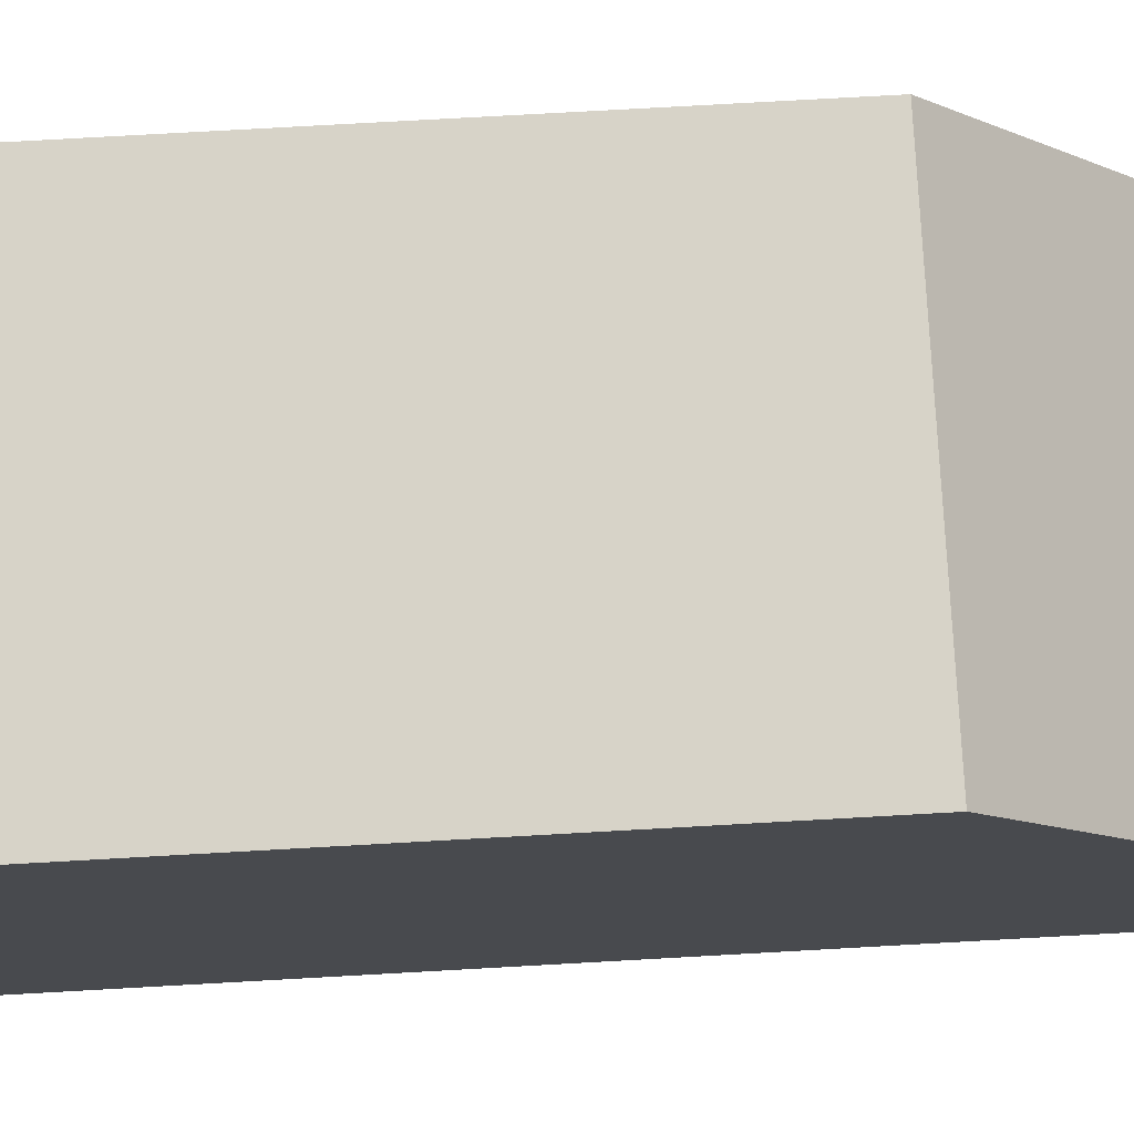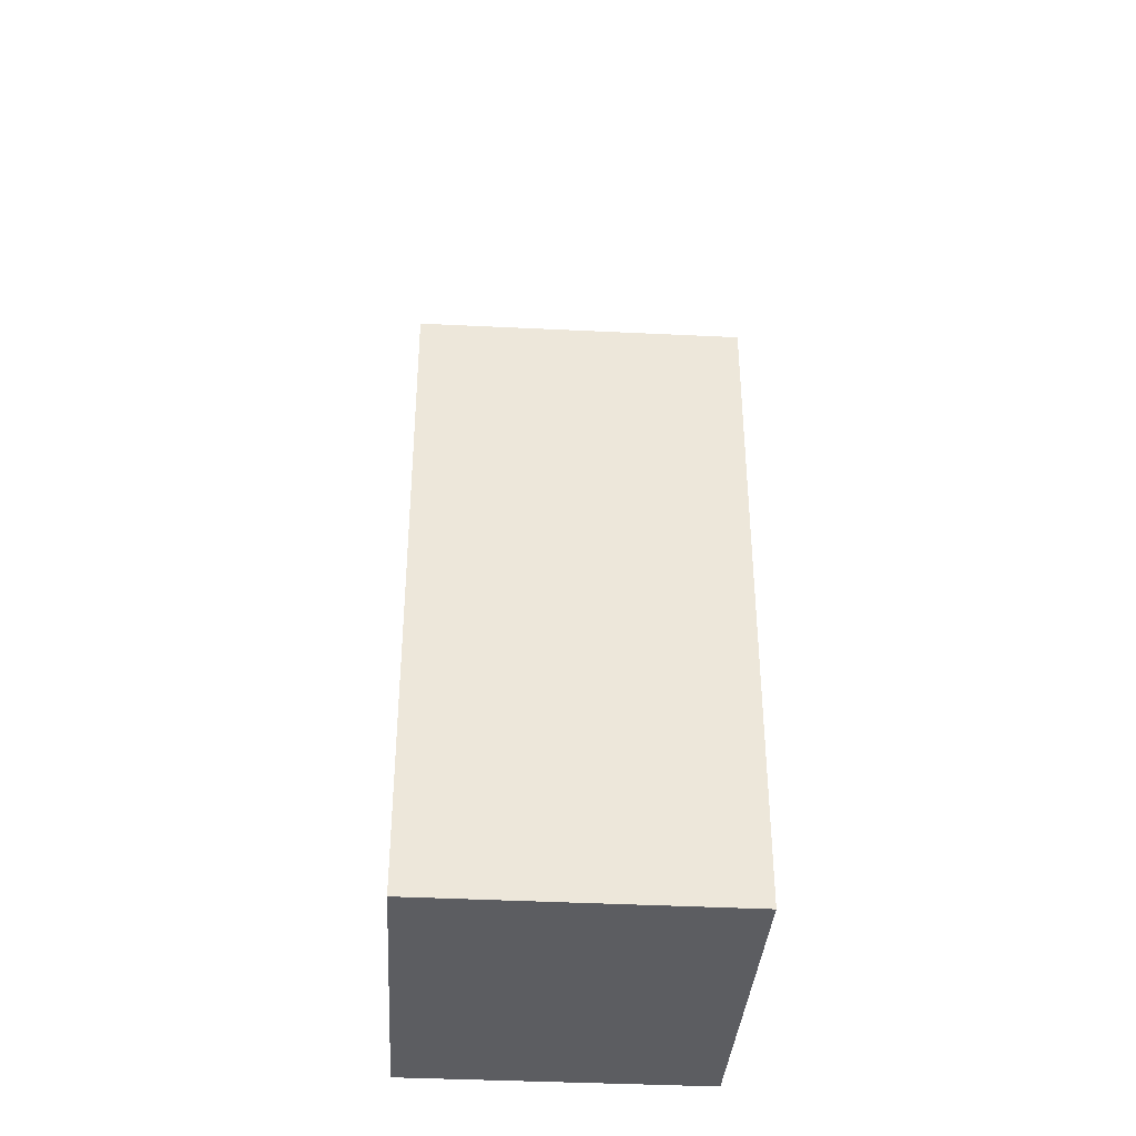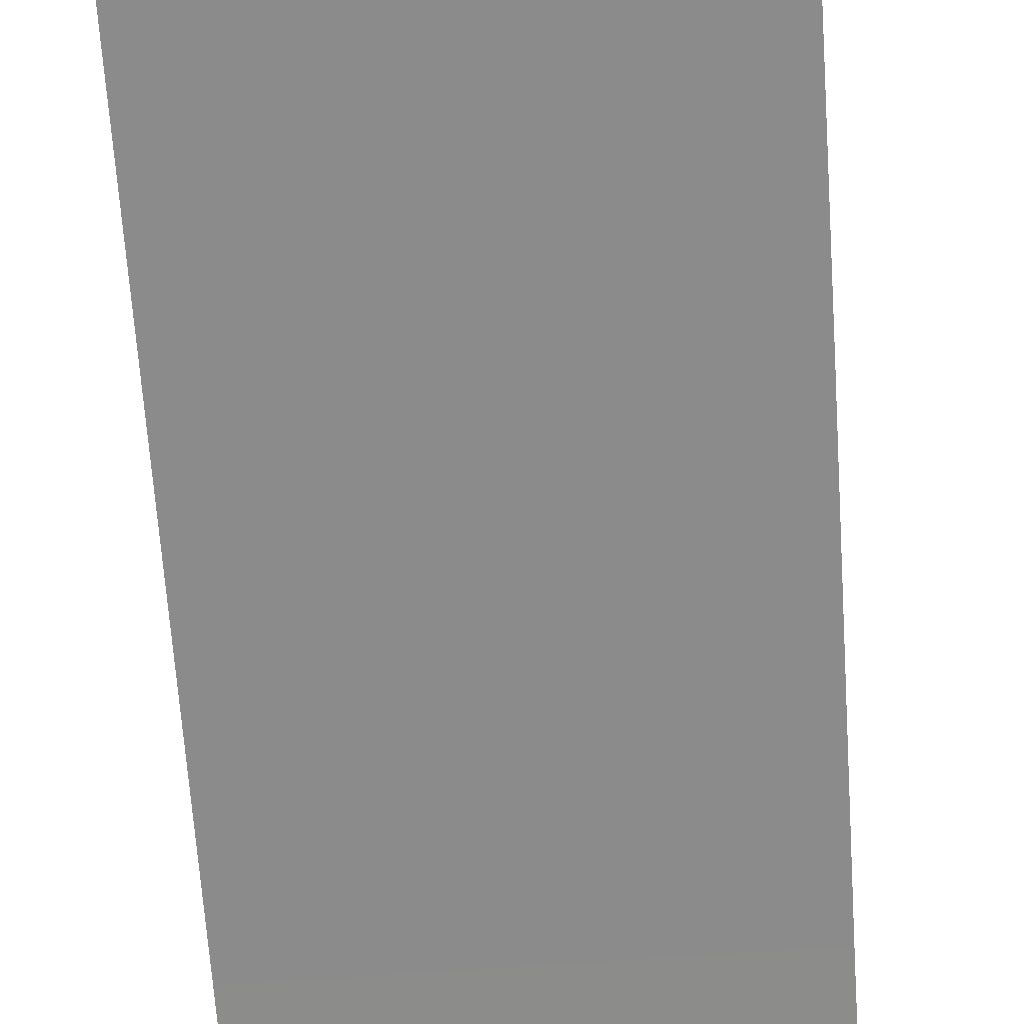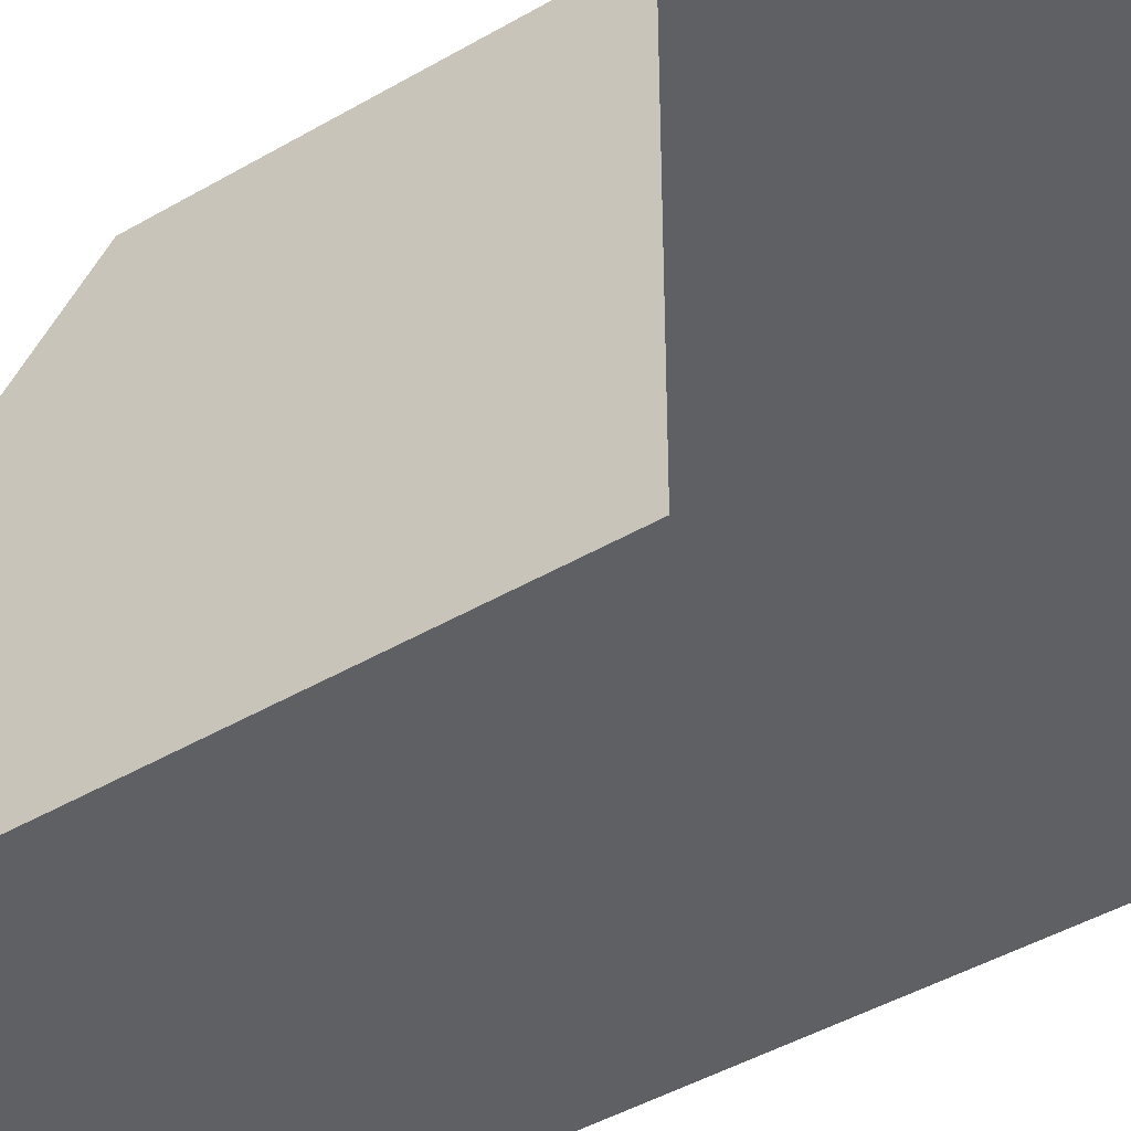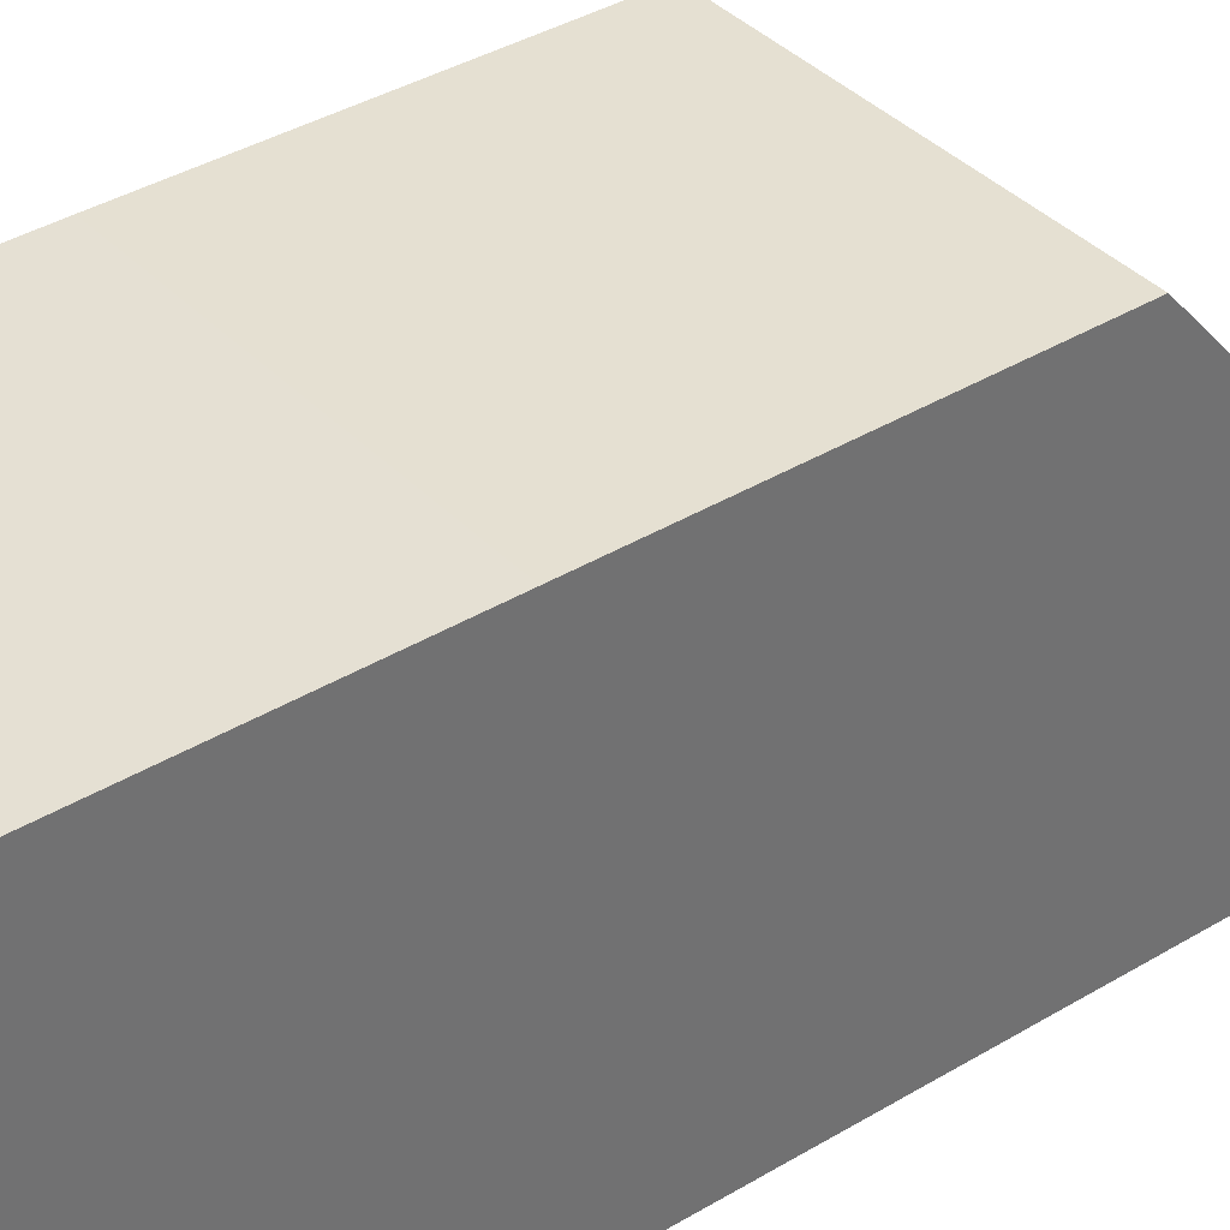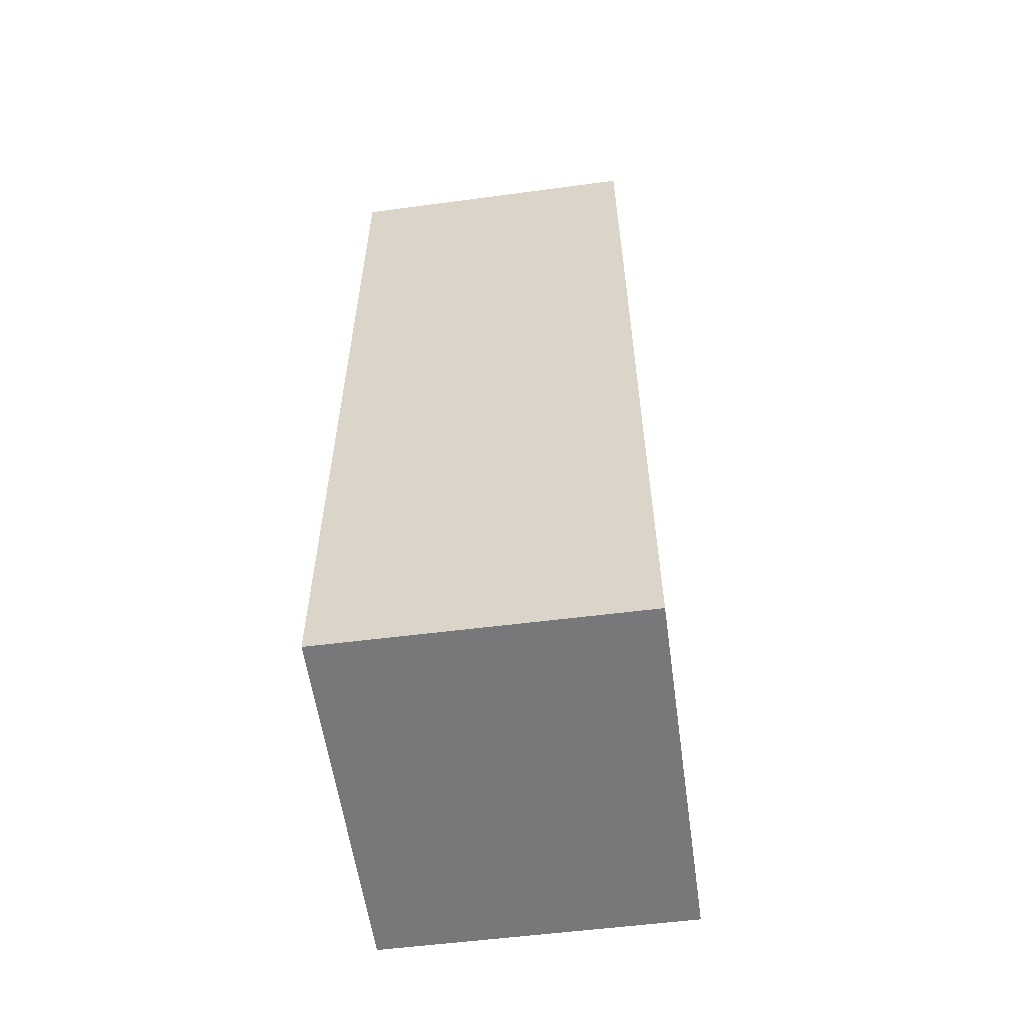
<metadata>
{"format":"obj","ext":"obj","renderer":"f3d","projection":"perspective","resolution":1024,"background":"white","views":[{"elev":76.5,"azim":-93.2,"up":"+Y"},{"elev":-36.6,"azim":176.4,"up":"+Z"},{"elev":-64.0,"azim":3.9,"up":"+Y"},{"elev":-44.1,"azim":124.3,"up":"+Y"},{"elev":37.5,"azim":-127.9,"up":"+Y"},{"elev":-57.6,"azim":7.9,"up":"+Z"}]}
</metadata>
<code>
g default
v -8 0 9
v -8.002 0.007115 8
v -8.002 1.178 8
v -8 1.171 9
v -9 0 10
v -9 1.171 9
v -8 0 10
v -9 0 9
v -9 0 8
v -9 1.171 8
v -8.002 0.007115 7
v -8.002 1.178 7
v -9 0 7
v -9 1.171 7
g lip_2
f 5 7 4 6
f 1 4 7
f 2 1 8 9
f 12 11 13 14
f 1 7 5 8
f 10 9 8 6
f 6 8 5
f 4 3 10 6
f 2 3 4 1
f 2 9 13 11
f 9 10 14 13
f 10 3 12 14

</code>
